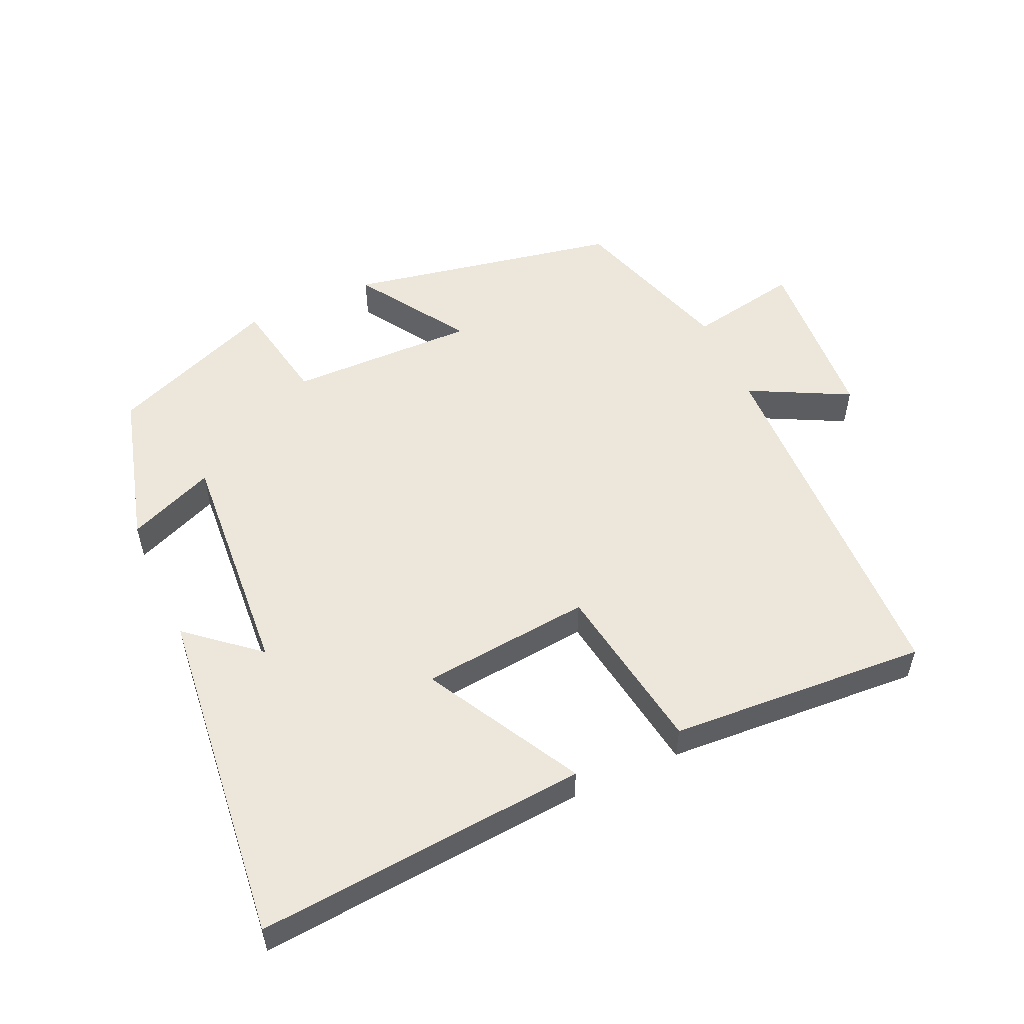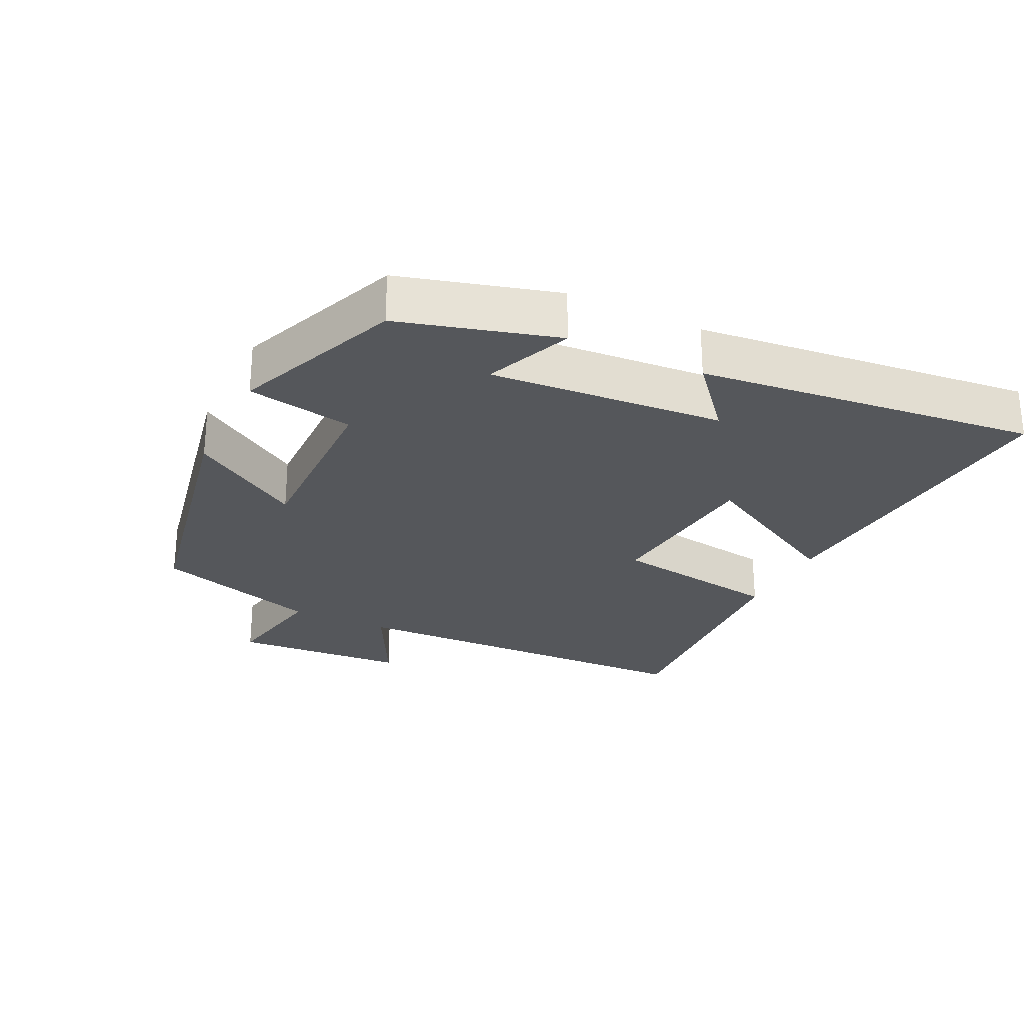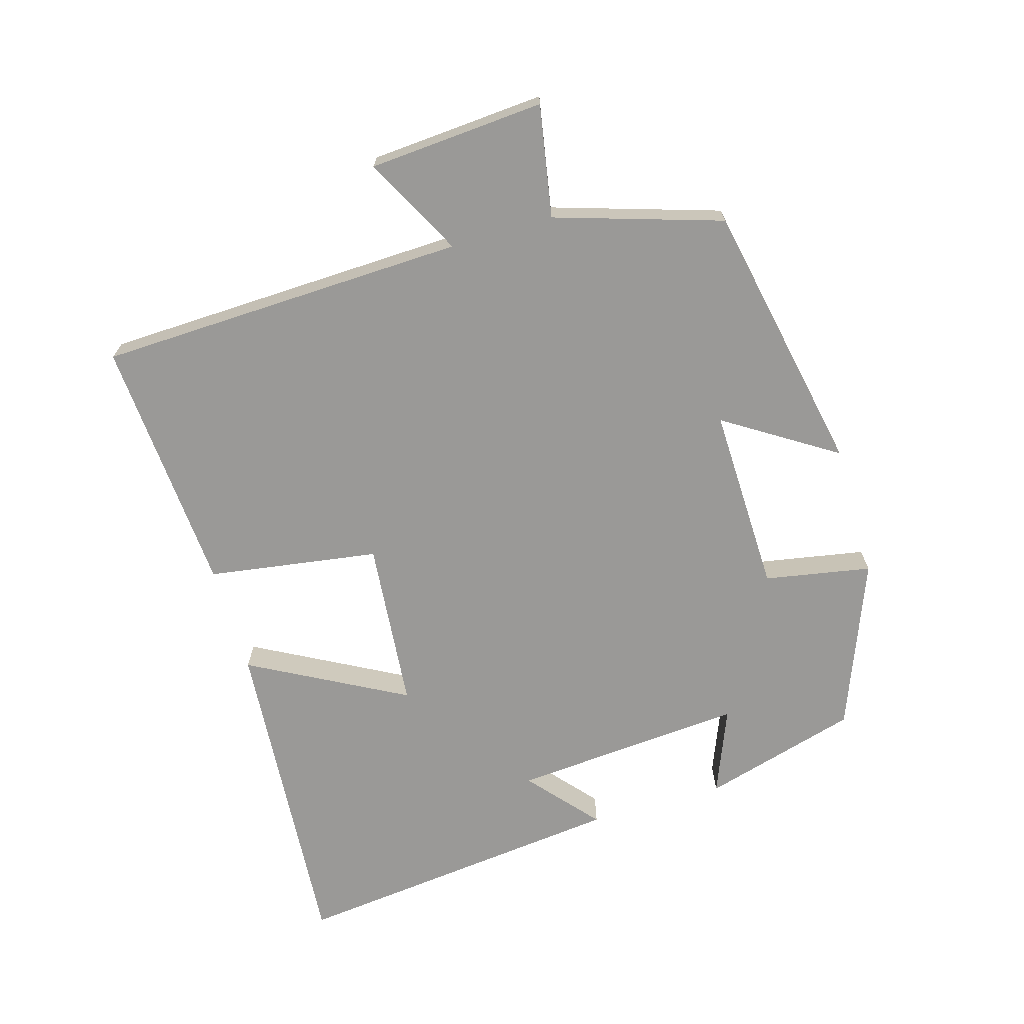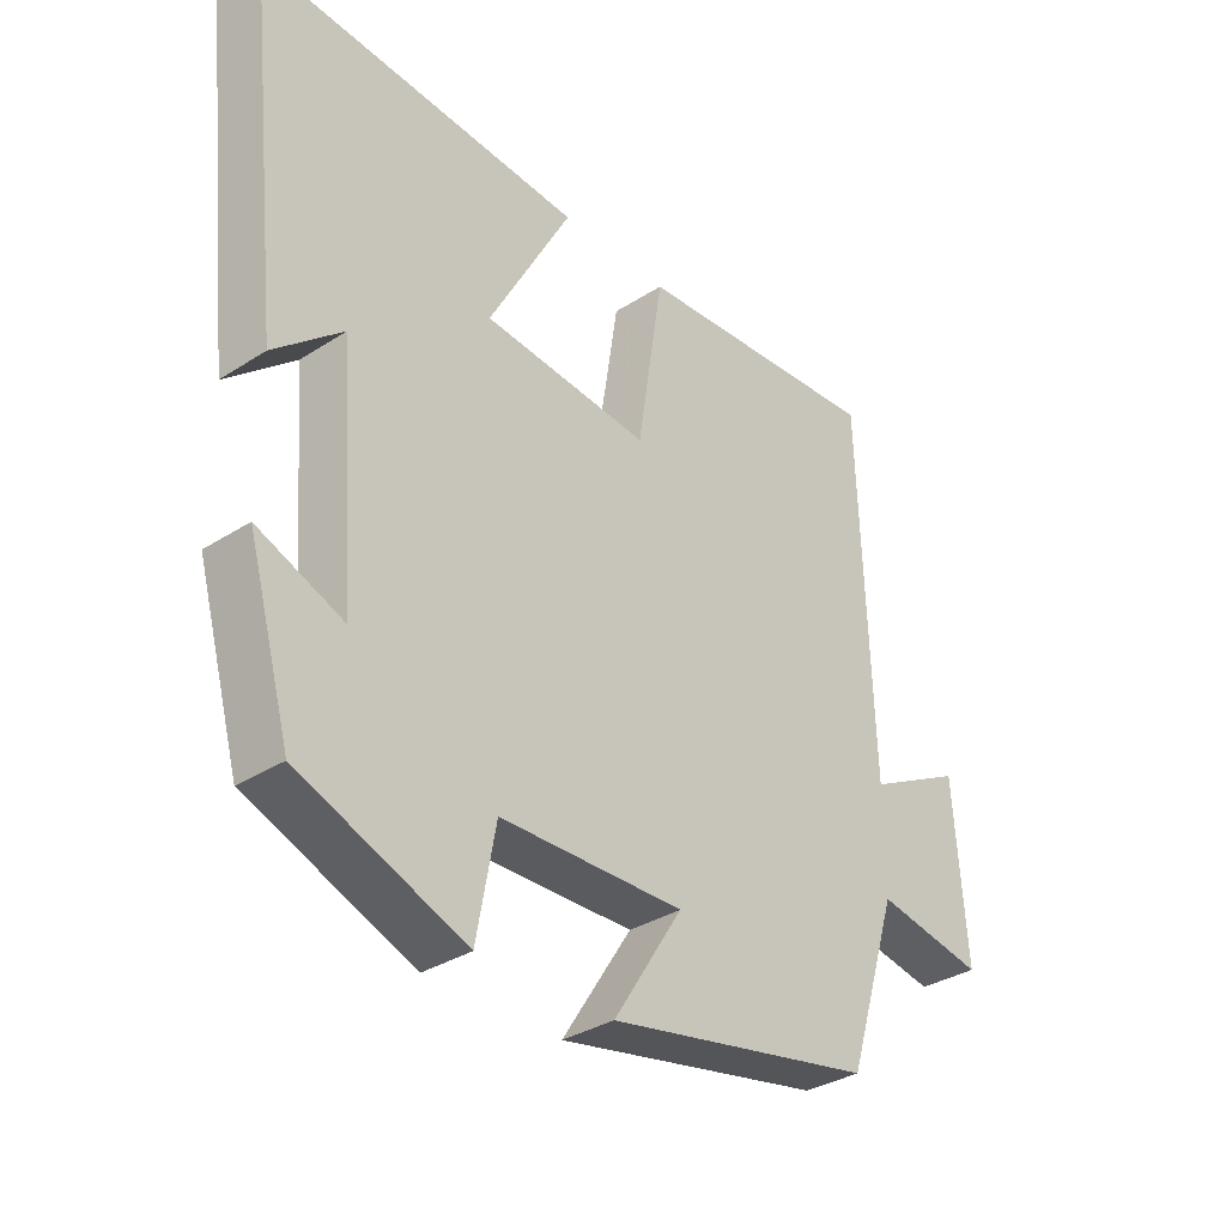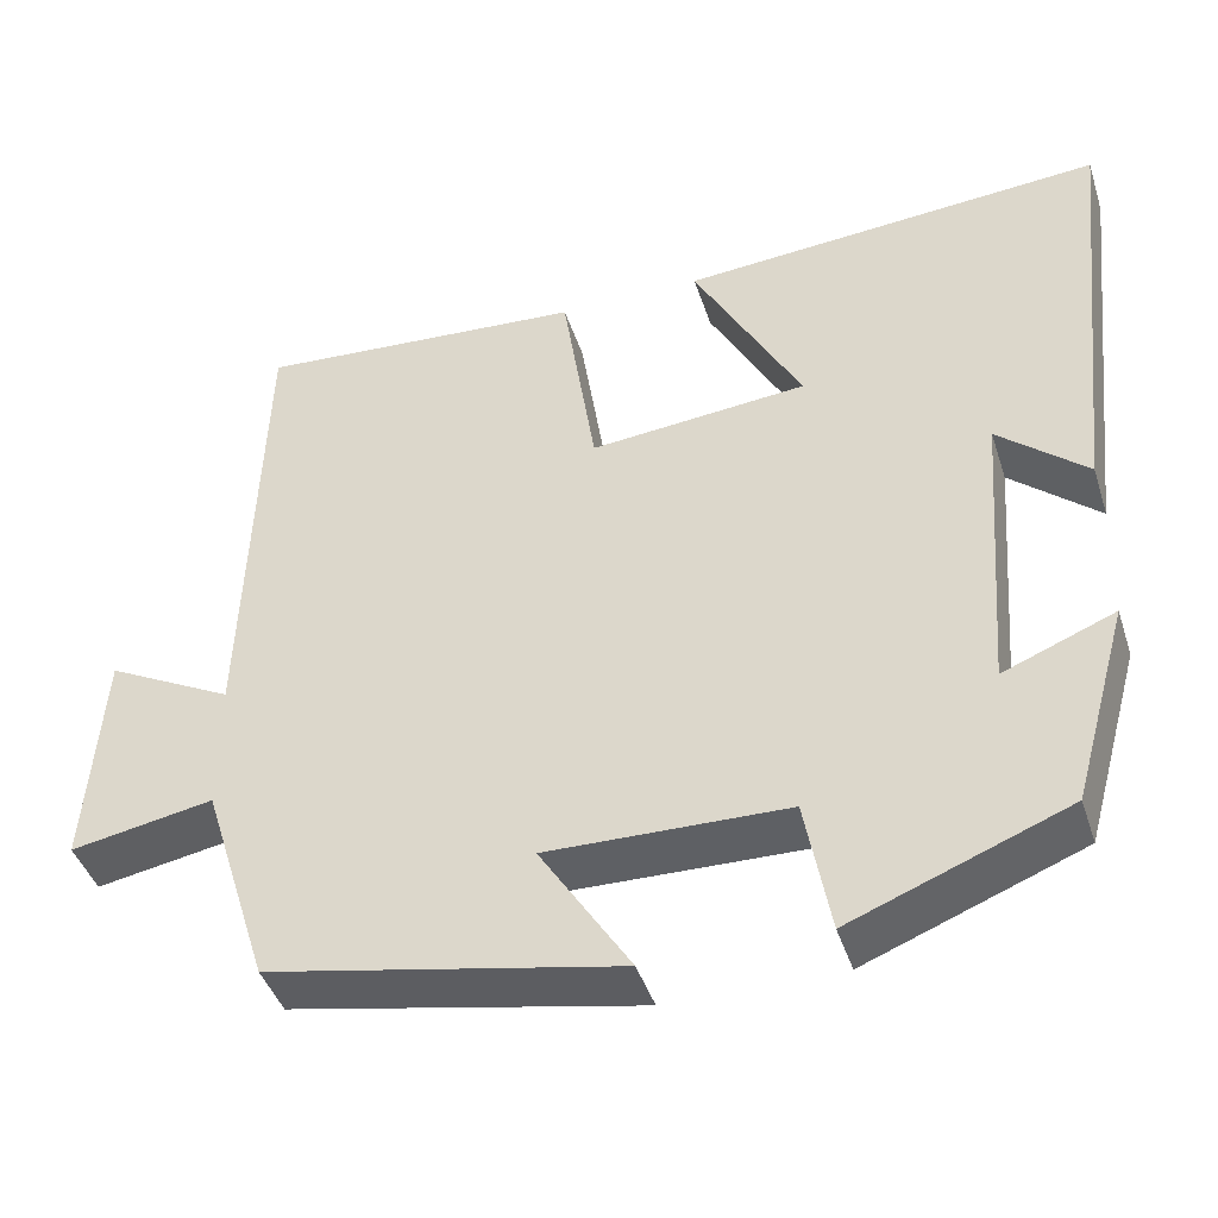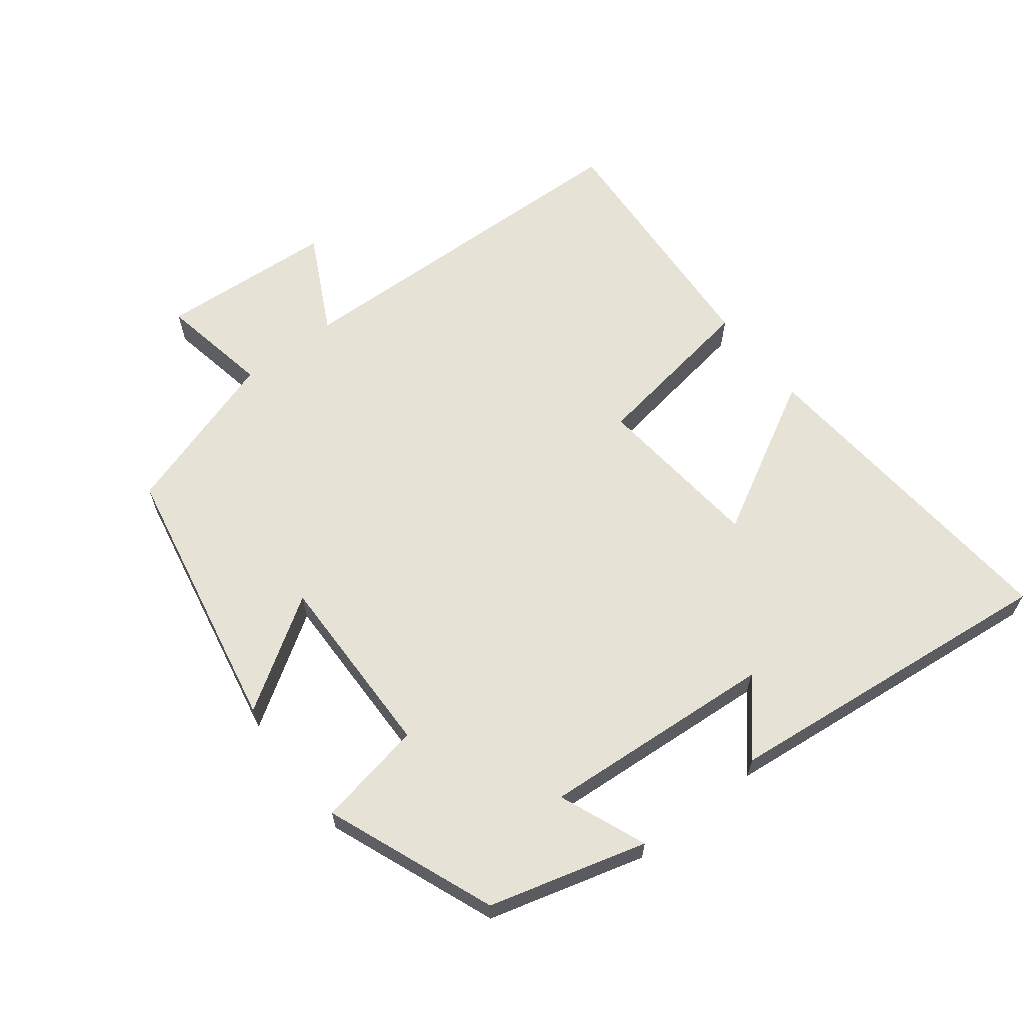
<metadata>
{"format":"obj","ext":"obj","renderer":"f3d","projection":"perspective","resolution":1024,"background":"white","views":[{"elev":53.9,"azim":-24.6,"up":"+Y"},{"elev":-26.5,"azim":-116.0,"up":"+Y"},{"elev":-69.0,"azim":106.5,"up":"+Y"},{"elev":-33.6,"azim":-48.7,"up":"+Z"},{"elev":-43.0,"azim":-162.5,"up":"+Z"},{"elev":63.2,"azim":-127.9,"up":"+Y"}]}
</metadata>
<code>
v -0.555 0.07 0.538
v -0.065 0.07 0.5
v -0.19 0.07 0.27
v 0.062 0.07 0.246
v 0.101 0.07 0.5
v 0.483 0.07 0.526
v 0.5 0.07 -0.02
v 0.647 0.07 0.056
v 0.665 0.07 -0.204
v 0.5 0.07 -0.174
v 0.422 0.07 -0.42
v 0.017 0.07 -0.5
v 0.122 0.07 -0.336
v -0.156 0.07 -0.342
v -0.185 0.07 -0.5
v -0.435 0.07 -0.402
v -0.5 0.07 -0.17
v -0.371 0.07 -0.222
v -0.397 0.07 0.124
v -0.5 0.07 0.036
v -0.555 0 0.538
v -0.065 0 0.5
v -0.19 0 0.27
v 0.062 0 0.246
v 0.101 0 0.5
v 0.483 0 0.526
v 0.5 0 -0.02
v 0.647 0 0.056
v 0.665 0 -0.204
v 0.5 0 -0.174
v 0.422 0 -0.42
v 0.017 0 -0.5
v 0.122 0 -0.336
v -0.156 0 -0.342
v -0.185 0 -0.5
v -0.435 0 -0.402
v -0.5 0 -0.17
v -0.371 0 -0.222
v -0.397 0 0.124
v -0.5 0 0.036
f 19 20 1 2
f 15 16 17 18
f 14 15 18 19
f 13 14 19
f 10 11 12 13
f 10 13 19
f 7 8 9 10
f 4 5 6 7
f 3 4 7 10
f 19 2 3
f 3 10 19
f 22 21 40 39
f 38 37 36 35
f 39 38 35 34
f 39 34 33
f 33 32 31 30
f 39 33 30
f 30 29 28 27
f 27 26 25 24
f 30 27 24 23
f 23 22 39
f 39 30 23
f 1 21 22 2
f 2 22 23 3
f 3 23 24 4
f 4 24 25 5
f 5 25 26 6
f 6 26 27 7
f 7 27 28 8
f 8 28 29 9
f 9 29 30 10
f 10 30 31 11
f 11 31 32 12
f 12 32 33 13
f 13 33 34 14
f 14 34 35 15
f 15 35 36 16
f 16 36 37 17
f 17 37 38 18
f 18 38 39 19
f 19 39 40 20
f 20 40 21 1

</code>
